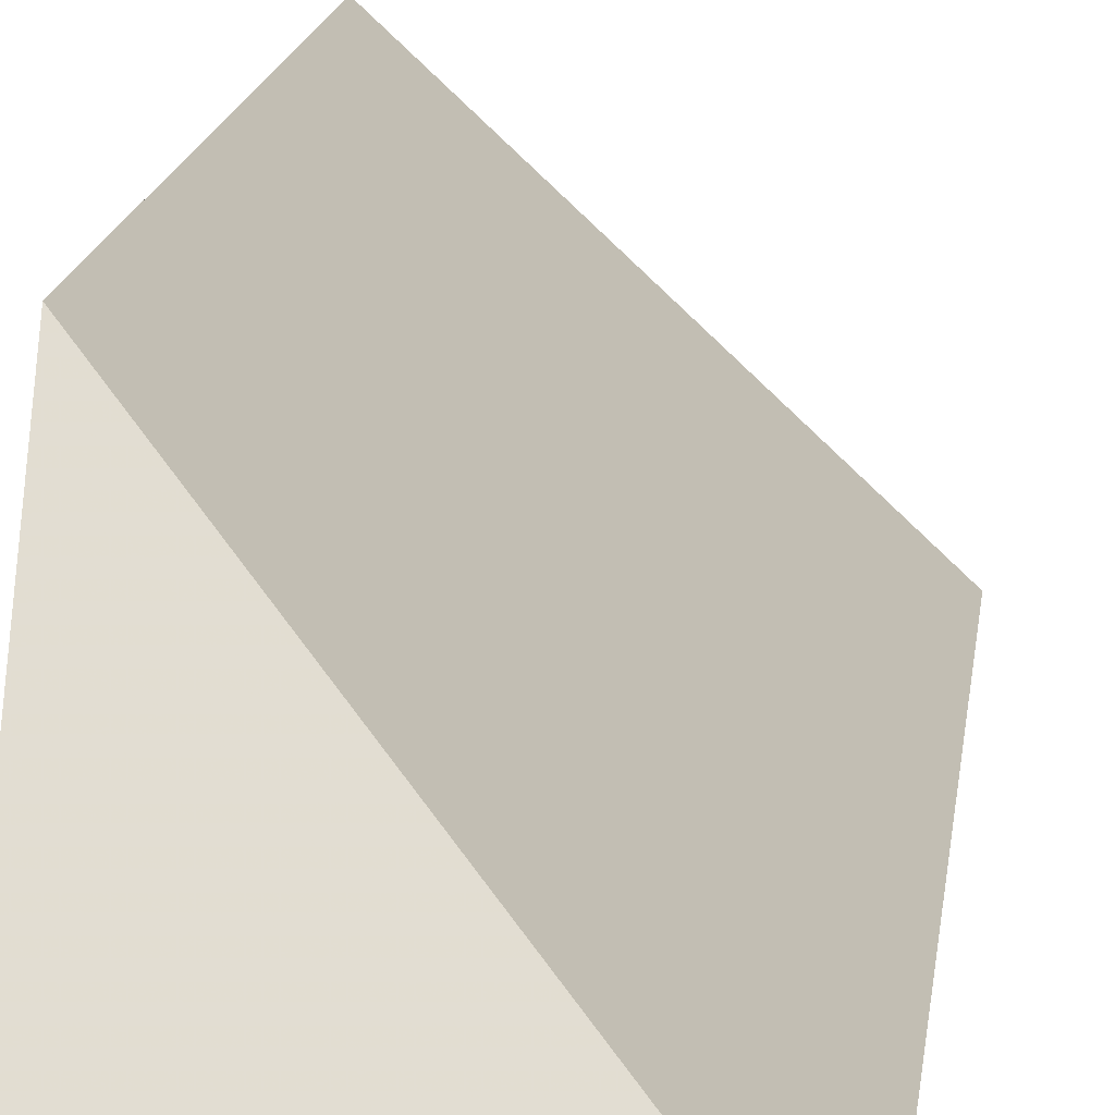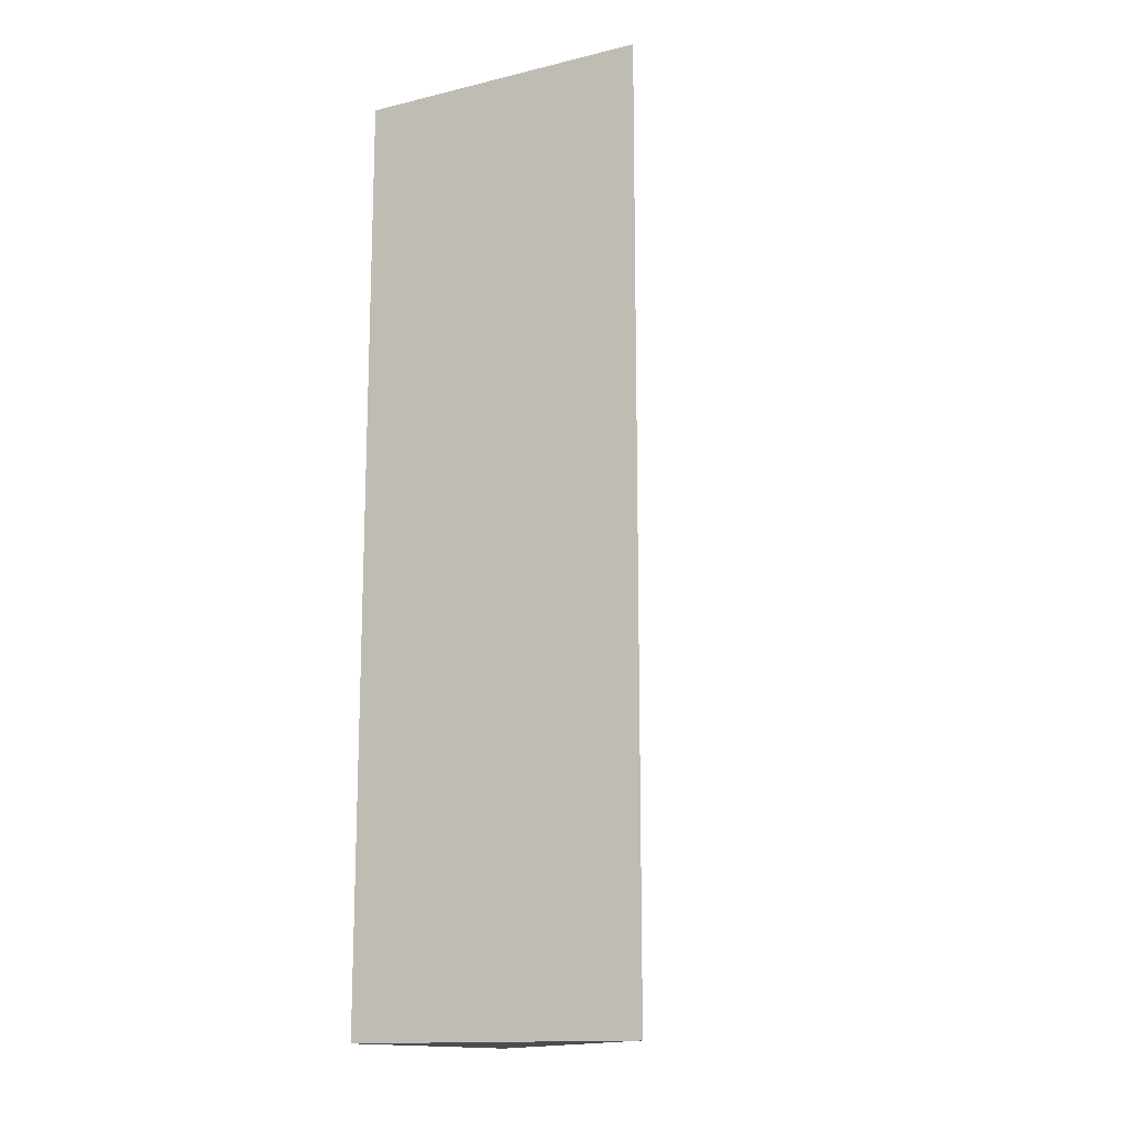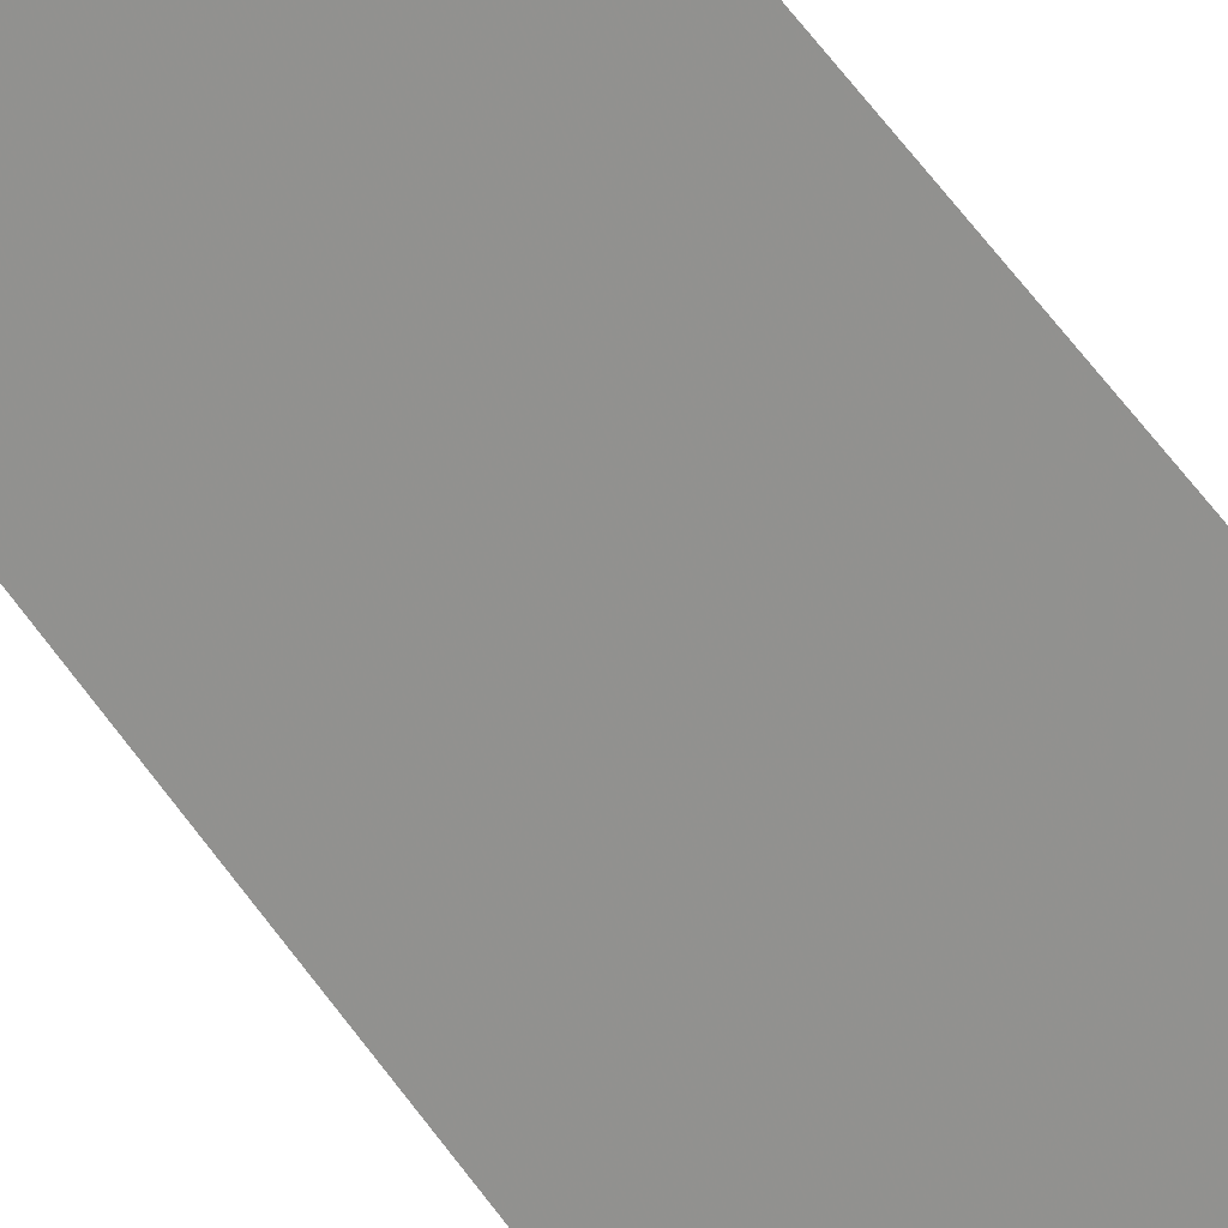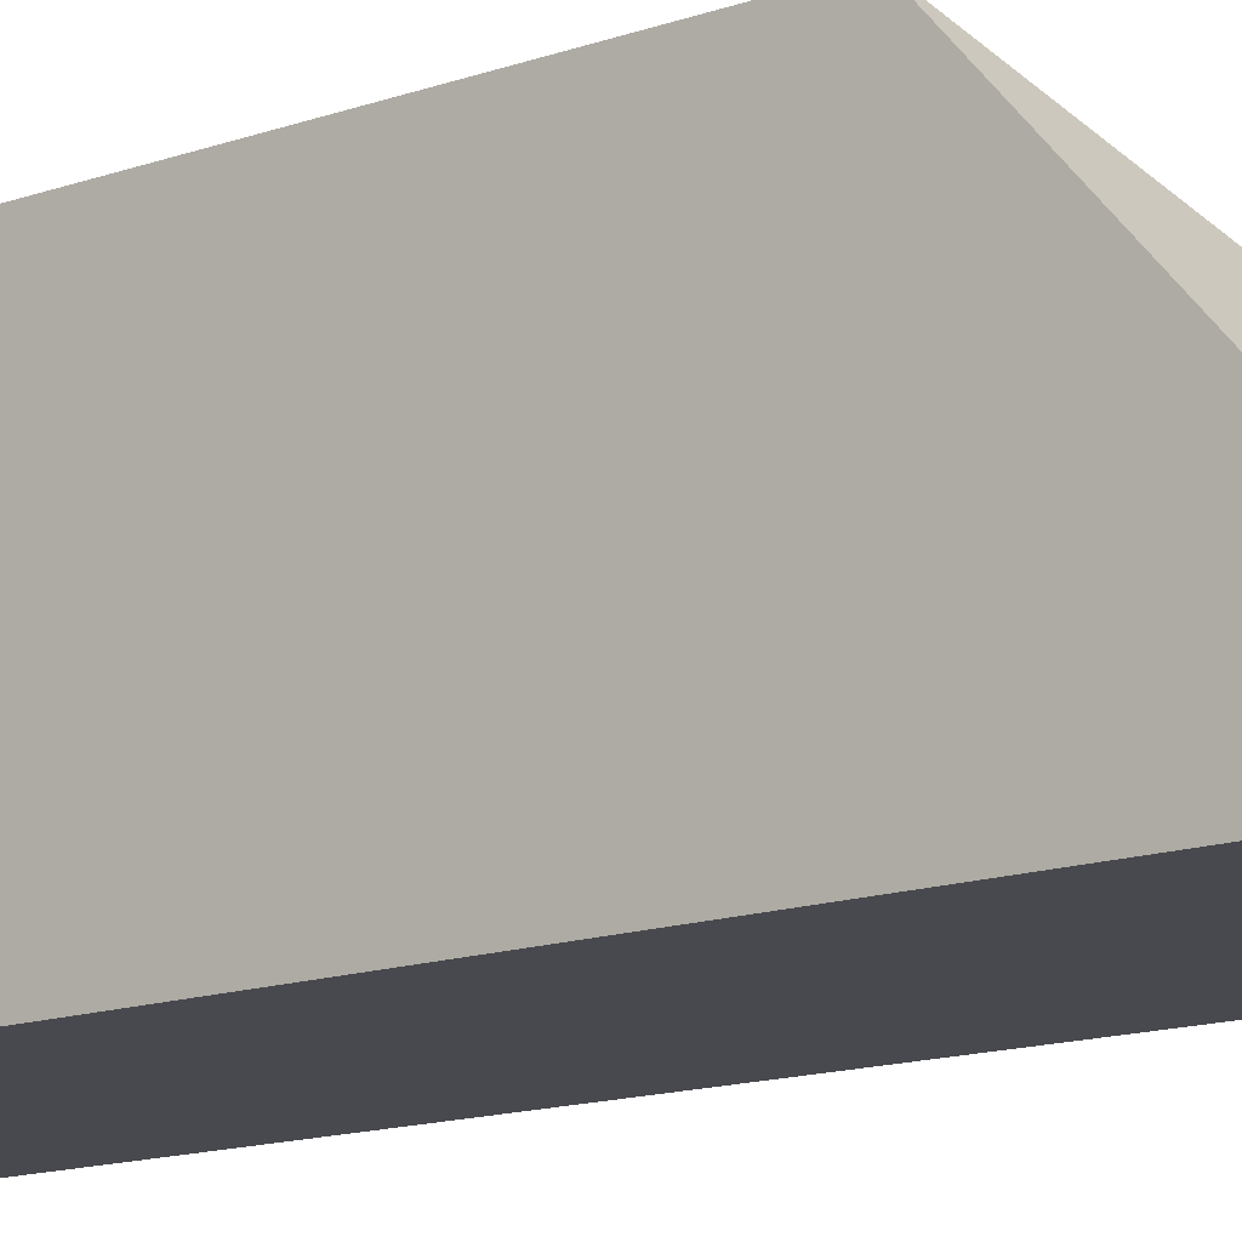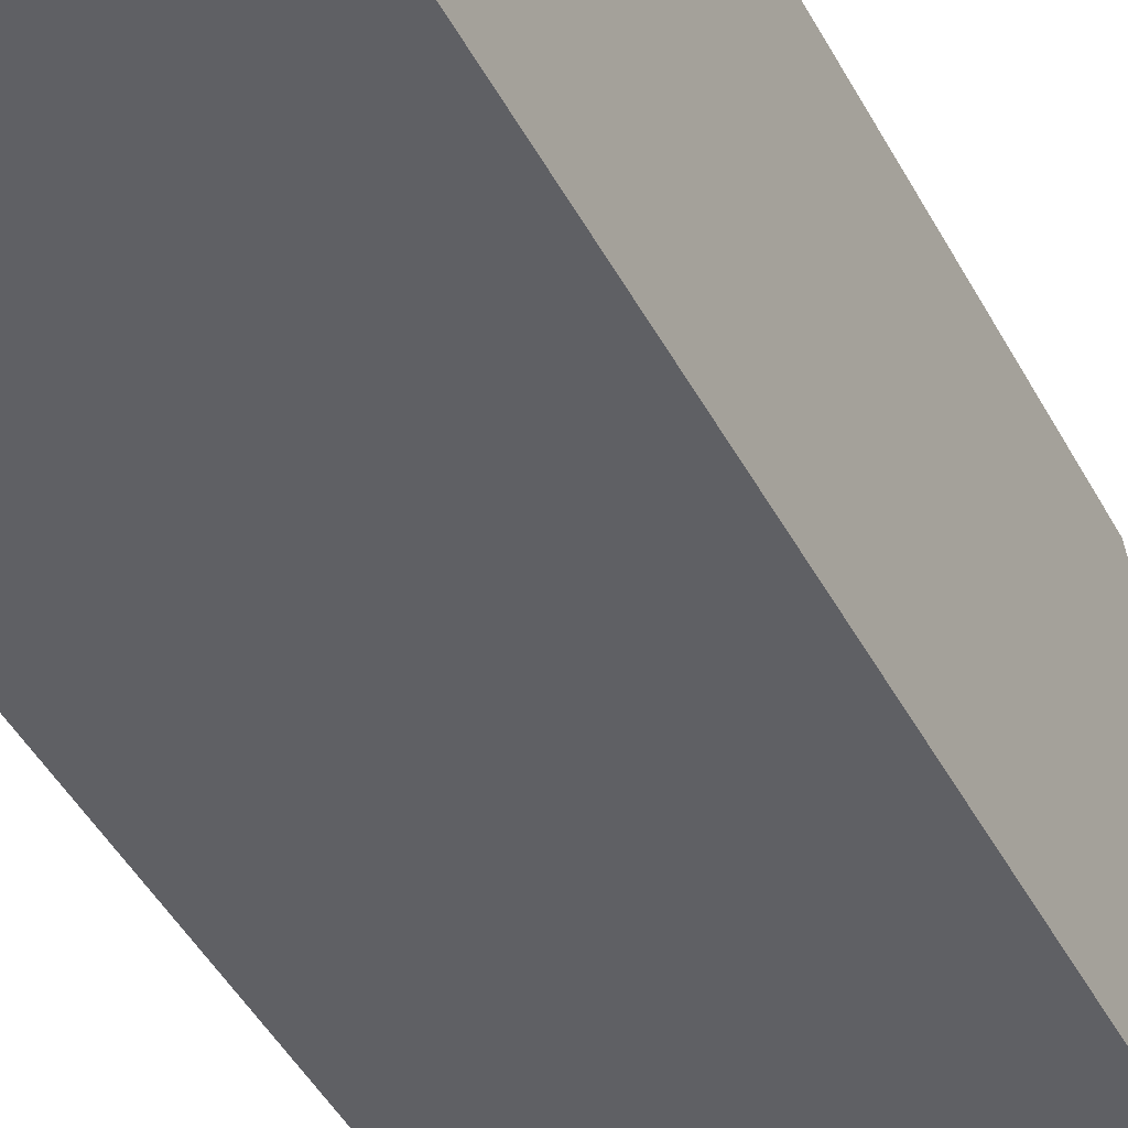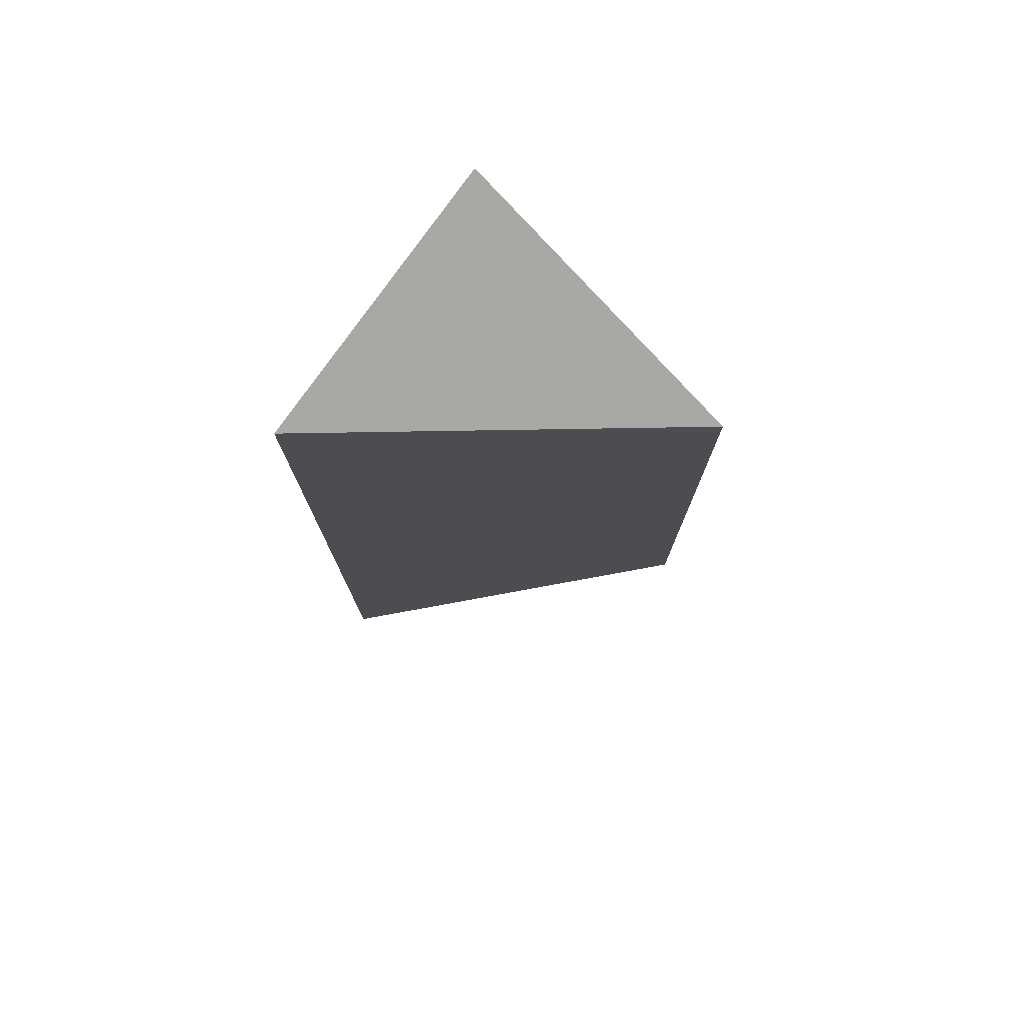
<metadata>
{"format":"obj","ext":"obj","renderer":"f3d","projection":"perspective","resolution":1024,"background":"white","views":[{"elev":15.0,"azim":-173.5,"up":"+Z"},{"elev":-14.7,"azim":-151.1,"up":"+Y"},{"elev":75.0,"azim":-38.3,"up":"+Z"},{"elev":-14.1,"azim":128.2,"up":"+Z"},{"elev":-44.7,"azim":26.5,"up":"+Z"},{"elev":77.0,"azim":-53.3,"up":"+Y"}]}
</metadata>
<code>
v -0.003017 -0.03075 -3.491
v -0.003017 -0.1545 -3.491
v -0.04181 -0.1545 -3.49
v -0.04181 -0.03067 -3.49
v -0.04181 -0.1545 -3.49
v -0.003017 -0.1545 -3.491
v -0.001563 -0.1545 -3.452
v -0.04181 -0.03067 -3.49
v -0.04181 -0.1545 -3.49
v -0.001563 -0.1545 -3.452
v -0.001563 -0.06312 -3.452
v -0.001563 -0.06312 -3.452
v -0.003017 -0.03075 -3.491
v -0.04181 -0.03067 -3.49
v -0.003017 -0.03075 -3.491
v -0.001563 -0.06312 -3.452
v -0.001563 -0.1545 -3.452
v -0.003017 -0.1545 -3.491
f 1 2 3
f 1 3 4
f 5 6 7
f 8 9 10
f 8 10 11
f 12 13 14
f 15 16 17
f 15 17 18

</code>
